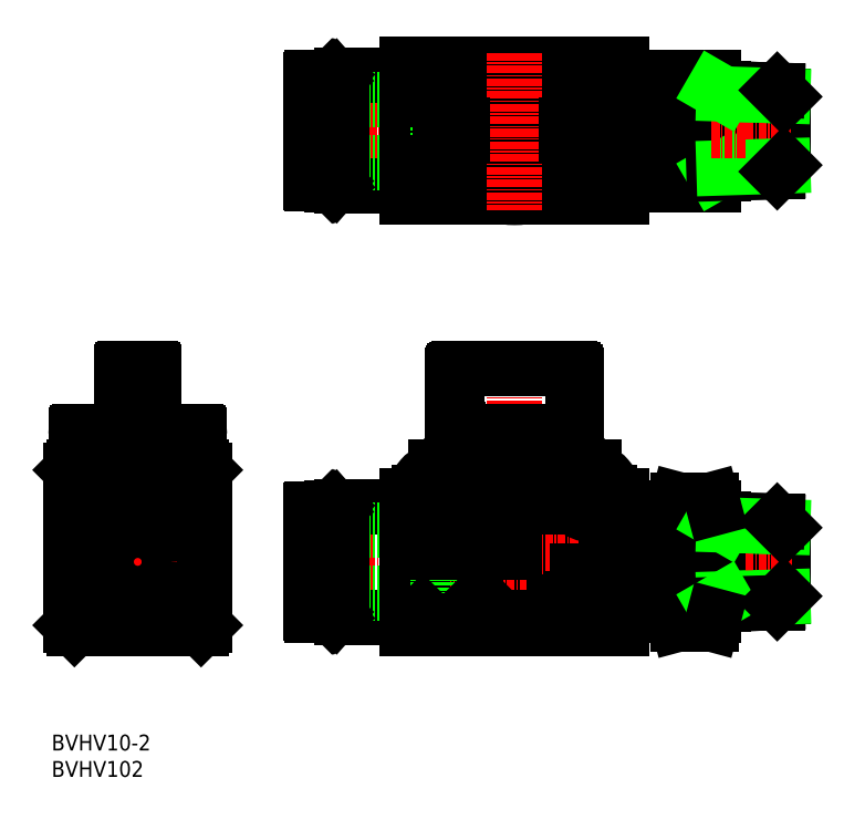
<metadata>
{"format":"dxf","ext":"dxf","renderer":"ezdxf+matplotlib","layout":"modelspace","background":"white","min_lineweight":24,"dpi":150}
</metadata>
<code>
0
SECTION
2
ENTITIES
0
ARC
8
0
10
164.5
20
196.8
30
0
40
1
50
180
51
270
0
ARC
8
0
10
151.8
20
195.3
30
0
40
0.5
50
90
51
180
0
ARC
8
0
10
170.3
20
195.3
30
0
40
0.5
50
0
51
90
0
ARC
8
0
10
157.5
20
196.8
30
0
40
1
50
270
51
0
0
LINE
8
0
10
163.4
20
205.7
30
0
11
163.4
21
190.3
31
0
0
LINE
8
0
10
161.8
20
205.8
30
0
11
161.8
21
190.3
31
0
0
LINE
8
0
10
160.3
20
205.8
30
0
11
160.3
21
190.3
31
0
0
LINE
8
0
10
158.7
20
205.7
30
0
11
158.7
21
190.3
31
0
0
LINE
8
CENTER
10
161
20
207.2
30
0
11
161
21
161.9
31
0
0
ARC
8
0
10
228.7
20
196.8
30
0
40
1
50
270
51
0
0
ARC
8
0
10
212.3
20
196.8
30
0
40
1
50
180
51
270
0
LINE
8
0
10
229.8
20
205.6
30
0
11
229.8
21
190.3
31
0
0
LINE
8
0
10
230.2
20
205.3
30
0
11
230.2
21
190.3
31
0
0
LINE
8
0
10
210.8
20
204.8
30
0
11
210.8
21
190.3
31
0
0
LINE
8
0
10
230.3
20
204.8
30
0
11
230.3
21
190.3
31
0
0
LINE
8
0
10
210.8
20
205
30
0
11
210.8
21
190.3
31
0
0
LINE
8
0
10
211.1
20
205.5
30
0
11
211.1
21
190.3
31
0
0
LINE
8
0
10
211.6
20
196.2
30
0
11
211.6
21
190.3
31
0
0
LINE
8
CENTER
10
220.5
20
206.8
30
0
11
220.5
21
162.5
31
0
0
LINE
8
0
10
212.3
20
195.8
30
0
11
228.7
21
195.8
31
0
0
LINE
8
0
10
208.5
20
189.8
30
0
11
232.5
21
189.8
31
0
0
LINE
8
0
10
208
20
190.3
30
0
11
233
21
190.3
31
0
0
LINE
8
0
10
203.5
20
164.8
30
0
11
237.5
21
164.8
31
0
0
LINE
8
0
10
206
20
167.3
30
0
11
235
21
167.3
31
0
0
LINE
8
0
10
210.8
20
184.3
30
0
11
230.3
21
184.3
31
0
0
LINE
8
0
10
203.5
20
165.3
30
0
11
237.5
21
165.3
31
0
0
LINE
8
0
10
205.5
20
166.8
30
0
11
235.5
21
166.8
31
0
0
LINE
8
0
10
211
20
183.8
30
0
11
230.1
21
183.8
31
0
0
LINE
8
0
10
220.5
20
173.8
30
0
11
235
21
173.8
31
0
0
LINE
8
0
10
214
20
168.8
30
0
11
229
21
183.8
31
0
0
LINE
8
0
10
214.5
20
168.3
30
0
11
228.9
21
168.3
31
0
0
LINE
8
0
10
214
20
168.8
30
0
11
229.4
21
168.8
31
0
0
LINE
8
CENTER
10
187.3
20
175.3
30
0
11
257
21
175.3
31
0
0
CIRCLE
8
0
10
161
20
175.3
30
0
40
10.5
0
CIRCLE
8
0
10
161
20
175.3
30
0
40
8.75
0
CIRCLE
8
0
10
161
20
175.3
30
0
40
8.5
0
CIRCLE
8
0
10
161
20
175.3
30
0
40
8.4
0
LINE
8
0
10
151.8
20
195.8
30
0
11
157.5
21
195.8
31
0
0
LINE
8
0
10
171
20
164.8
30
0
11
151
21
164.8
31
0
0
LINE
8
0
10
171
20
190.3
30
0
11
151
21
190.3
31
0
0
LINE
8
0
10
171.5
20
185.8
30
0
11
150.5
21
185.8
31
0
0
LINE
8
0
10
171.5
20
189.8
30
0
11
150.5
21
189.8
31
0
0
LINE
8
CENTER
10
148.3
20
175.3
30
0
11
174.5
21
175.3
31
0
0
LINE
8
0
10
150.5
20
189.8
30
0
11
150.5
21
165.3
31
0
0
LINE
8
0
10
150.5
20
165.3
30
0
11
151
21
164.8
31
0
0
POINT
8
0
10
150.5
20
186.3
30
0
0
LINE
8
0
10
155.8
20
195.8
30
0
11
155.8
21
190.3
31
0
0
LINE
8
0
10
154.6
20
195.8
30
0
11
154.6
21
190.3
31
0
0
LINE
8
0
10
153.5
20
195.8
30
0
11
153.5
21
190.3
31
0
0
LINE
8
0
10
152.6
20
195.8
30
0
11
152.6
21
190.3
31
0
0
LINE
8
0
10
151.3
20
195.4
30
0
11
151.3
21
190.3
31
0
0
LINE
8
0
10
151.3
20
195.3
30
0
11
151.3
21
190.3
31
0
0
LINE
8
0
10
151.5
20
195.7
30
0
11
151.5
21
190.3
31
0
0
LINE
8
0
10
151.9
20
195.8
30
0
11
151.9
21
190.3
31
0
0
LINE
8
0
10
151
20
190.3
30
0
11
150.5
21
189.8
31
0
0
CIRCLE
8
0
10
161
20
175.3
30
0
40
5
0
LINE
8
0
10
171.5
20
189.8
30
0
11
171.5
21
165.3
31
0
0
LINE
8
0
10
171.5
20
165.3
30
0
11
171
21
164.8
31
0
0
LINE
8
0
10
164.5
20
195.8
30
0
11
170.3
21
195.8
31
0
0
LINE
8
0
10
157.2
20
195.8
30
0
11
157.2
21
190.3
31
0
0
LINE
8
0
10
156.5
20
190.3
30
0
11
156
21
189.8
31
0
0
LINE
8
0
10
166.3
20
195.8
30
0
11
166.3
21
190.3
31
0
0
LINE
8
0
10
164.9
20
195.8
30
0
11
164.9
21
190.3
31
0
0
LINE
8
0
10
165.5
20
190.3
30
0
11
166
21
189.8
31
0
0
POINT
8
0
10
171.5
20
186.3
30
0
0
LINE
8
0
10
170.8
20
195.4
30
0
11
170.8
21
190.3
31
0
0
LINE
8
0
10
170.6
20
195.7
30
0
11
170.6
21
190.3
31
0
0
LINE
8
0
10
170.2
20
195.8
30
0
11
170.2
21
190.3
31
0
0
LINE
8
0
10
169.5
20
195.8
30
0
11
169.5
21
190.3
31
0
0
LINE
8
0
10
168.6
20
195.8
30
0
11
168.6
21
190.3
31
0
0
LINE
8
0
10
167.5
20
195.8
30
0
11
167.5
21
190.3
31
0
0
LINE
8
0
10
170.8
20
195.3
30
0
11
170.8
21
190.3
31
0
0
LINE
8
0
10
171
20
190.3
30
0
11
171.5
21
189.8
31
0
0
LINE
8
0
10
193.3
20
166.5
30
0
11
203.5
21
166.5
31
0
0
LINE
8
0
10
193.3
20
184
30
0
11
203.5
21
184
31
0
0
LINE
8
0
10
188.3
20
180.3
30
0
11
208.5
21
180.3
31
0
0
LINE
8
0
10
188.3
20
170.3
30
0
11
208.5
21
170.3
31
0
0
LINE
8
0
10
193.3
20
184
30
0
11
193.3
21
166.5
31
0
0
LINE
8
0
10
190.5
20
166.9
30
0
11
190.5
21
183.7
31
0
0
LINE
8
0
10
188.3
20
167.2
30
0
11
188.3
21
183.4
31
0
0
LINE
8
0
10
191.4
20
167.1
30
0
11
191.4
21
183.5
31
0
0
LINE
8
0
10
191.7
20
166.8
30
0
11
191.7
21
183.8
31
0
0
LINE
8
0
10
192.1
20
166.8
30
0
11
192.1
21
183.8
31
0
0
LINE
8
0
10
192.2
20
183.6
30
0
11
192.2
21
167
31
0
0
LINE
8
0
10
192.4
20
166.8
30
0
11
192.4
21
183.8
31
0
0
LINE
8
0
10
190.5
20
169.3
30
0
11
191.4
21
169.3
31
0
0
ARC
8
0
10
188.6
20
167.2
30
0
40
0.3
50
180
51
270
0
LINE
8
0
10
188.6
20
166.9
30
0
11
190.5
21
166.9
31
0
0
LINE
8
0
10
191.7
20
166.8
30
0
11
192.1
21
166.8
31
0
0
LINE
8
0
10
192.1
20
166.8
30
0
11
192.2
21
167
31
0
0
LINE
8
0
10
192.2
20
167
30
0
11
192.4
21
166.8
31
0
0
LINE
8
0
10
191.7
20
166.8
30
0
11
191.4
21
167.1
31
0
0
LINE
8
0
10
192.4
20
166.8
30
0
11
193.3
21
166.8
31
0
0
LINE
8
0
10
190.5
20
181.3
30
0
11
191.4
21
181.3
31
0
0
ARC
8
0
10
188.6
20
183.4
30
0
40
0.3
50
90
51
180
0
LINE
8
0
10
188.6
20
183.7
30
0
11
190.5
21
183.7
31
0
0
LINE
8
0
10
192.2
20
183.6
30
0
11
192.4
21
183.8
31
0
0
LINE
8
0
10
192.4
20
183.8
30
0
11
193.3
21
183.8
31
0
0
LINE
8
0
10
191.7
20
183.8
30
0
11
192.1
21
183.8
31
0
0
LINE
8
0
10
191.7
20
183.8
30
0
11
191.4
21
183.5
31
0
0
LINE
8
0
10
192.1
20
183.8
30
0
11
192.2
21
183.6
31
0
0
POLYLINE
8
0
66
     1
10
0
20
0
30
0
0
VERTEX
8
0
10
211.7
20
181.1
30
0
42
-0.05101
0
VERTEX
8
0
10
212.6
20
179.8
30
0
42
-0.04473
0
VERTEX
8
0
10
213.2
20
178.3
30
0
42
-0.04258
0
VERTEX
8
0
10
213.6
20
176.8
30
0
0
SEQEND
8
0
0
LINE
8
0
10
203.5
20
185.8
30
0
11
203.5
21
164.8
31
0
0
LINE
8
0
10
206
20
183.8
30
0
11
206
21
167.3
31
0
0
LINE
8
0
10
205.5
20
186.3
30
0
11
205.5
21
166.8
31
0
0
LINE
8
0
10
210.5
20
182.1
30
0
11
210.5
21
176.8
31
0
0
LINE
8
0
10
210
20
182.6
30
0
11
210
21
176.8
31
0
0
LINE
8
0
10
208.5
20
180.3
30
0
11
208.5
21
170.3
31
0
0
LINE
8
0
10
206
20
176.8
30
0
11
220.5
21
176.8
31
0
0
LINE
8
0
10
205.5
20
166.8
30
0
11
206
21
167.3
31
0
0
LINE
8
0
10
215.5
20
167.3
30
0
11
216.5
21
168.3
31
0
0
LINE
8
0
10
214.5
20
168.3
30
0
11
214
21
168.8
31
0
0
CIRCLE
8
0
10
208.5
20
186.3
30
0
40
2.1
0
ARC
8
0
10
208.5
20
186.3
30
0
40
3.5
50
90
51
188.2
0
LINE
8
CENTER
10
208.5
20
191.1
30
0
11
208.5
21
182.1
31
0
0
ARC
8
0
10
208.5
20
186.3
30
0
40
3.5
50
224.4
51
314.4
0
ARC
8
0
10
208.5
20
186.3
30
0
40
3
50
180
51
318.2
0
LINE
8
0
10
206
20
182.6
30
0
11
210
21
182.6
31
0
0
LINE
8
CENTER
10
204.1
20
186.3
30
0
11
211.9
21
186.3
31
0
0
LINE
8
0
10
203.5
20
185.8
30
0
11
205.1
21
185.8
31
0
0
LINE
8
0
10
205.5
20
186.3
30
0
11
206
21
183.8
31
0
0
LINE
8
0
10
211.7
20
183.8
30
0
11
211.7
21
181.1
31
0
0
LINE
8
0
10
210.5
20
181.1
30
0
11
211.7
21
181.1
31
0
0
LINE
8
0
10
210
20
182.6
30
0
11
210.5
21
182.1
31
0
0
LINE
8
0
10
211
20
183.8
30
0
11
210.8
21
184.3
31
0
0
POINT
8
0
10
208.5
20
186.3
30
0
0
LINE
8
0
10
207.3
20
189.6
30
0
11
207.5
21
189.8
31
0
0
LINE
8
0
10
207.5
20
189.8
30
0
11
208
21
190.3
31
0
0
LINE
8
0
10
212.3
20
195.8
30
0
11
212.3
21
190.3
31
0
0
LINE
8
0
10
213.2
20
195.8
30
0
11
213.2
21
190.3
31
0
0
LINE
8
0
10
211.3
20
189.8
30
0
11
211.6
21
190.3
31
0
0
LINE
8
0
10
214.4
20
195.8
30
0
11
214.4
21
190.3
31
0
0
LINE
8
0
10
215.7
20
195.8
30
0
11
215.7
21
190.3
31
0
0
LINE
8
0
10
217.1
20
195.8
30
0
11
217.1
21
190.3
31
0
0
LINE
8
0
10
218.6
20
195.8
30
0
11
218.6
21
190.3
31
0
0
LINE
8
0
10
220.1
20
195.8
30
0
11
220.1
21
190.3
31
0
0
LINE
8
0
10
221.7
20
195.8
30
0
11
221.7
21
190.3
31
0
0
LINE
8
0
10
223.2
20
195.8
30
0
11
223.2
21
190.3
31
0
0
LINE
8
0
10
224.7
20
195.8
30
0
11
224.7
21
190.3
31
0
0
LINE
8
0
10
246.4
20
185.1
30
0
11
251.7
21
185.1
31
0
0
LINE
8
0
10
246.4
20
180.2
30
0
11
251.7
21
180.2
31
0
0
LINE
8
0
10
246.4
20
170.4
30
0
11
251.7
21
170.4
31
0
0
LINE
8
0
10
246.4
20
165.5
30
0
11
251.7
21
165.5
31
0
0
POLYLINE
8
0
66
     1
10
0
20
0
30
0
0
VERTEX
8
0
10
246.4
20
180.2
30
0
42
0.02363
0
VERTEX
8
0
10
246.1
20
176.9
30
0
42
0.0241
0
VERTEX
8
0
10
246.1
20
173.6
30
0
42
0.02363
0
VERTEX
8
0
10
246.4
20
170.4
30
0
0
SEQEND
8
0
0
LINE
8
0
10
237.5
20
185.8
30
0
11
237.5
21
164.8
31
0
0
LINE
8
0
10
235
20
183.8
30
0
11
235
21
167.3
31
0
0
LINE
8
0
10
235.5
20
186.3
30
0
11
235.5
21
166.8
31
0
0
LINE
8
0
10
246
20
183.8
30
0
11
246
21
166.8
31
0
0
POLYLINE
8
0
66
     1
10
0
20
0
30
0
0
VERTEX
8
0
10
229.4
20
169.5
30
0
42
-0.05101
0
VERTEX
8
0
10
228.5
20
170.8
30
0
42
-0.04473
0
VERTEX
8
0
10
227.8
20
172.2
30
0
42
-0.04258
0
VERTEX
8
0
10
227.4
20
173.8
30
0
0
SEQEND
8
0
0
LINE
8
0
10
230.5
20
173.8
30
0
11
230.5
21
168.4
31
0
0
LINE
8
0
10
231
20
173.8
30
0
11
231
21
167.9
31
0
0
LINE
8
0
10
231
20
167.9
30
0
11
235
21
167.9
31
0
0
LINE
8
0
10
229.4
20
169.5
30
0
11
229.4
21
168.8
31
0
0
LINE
8
0
10
229.4
20
169.5
30
0
11
230.5
21
169.5
31
0
0
LINE
8
0
10
228.9
20
168.3
30
0
11
229.4
21
168.8
31
0
0
LINE
8
0
10
231
20
167.9
30
0
11
230.5
21
168.4
31
0
0
LINE
8
0
10
226.8
20
168.3
30
0
11
226.8
21
167.3
31
0
0
LINE
8
0
10
235.5
20
166.8
30
0
11
235
21
167.3
31
0
0
LINE
8
0
10
237.5
20
167
30
0
11
246
21
167
31
0
0
POLYLINE
8
0
66
     1
10
0
20
0
30
0
0
VERTEX
8
0
10
246.4
20
165.5
30
0
42
-0.04559
0
VERTEX
8
0
10
246.1
20
167.1
30
0
42
-0.04906
0
VERTEX
8
0
10
246.1
20
168.7
30
0
42
-0.04557
0
VERTEX
8
0
10
246.4
20
170.4
30
0
0
SEQEND
8
0
0
LINE
8
0
10
246
20
166.8
30
0
11
246.4
21
165.5
31
0
0
LINE
8
0
10
236
20
185.8
30
0
11
237.5
21
185.8
31
0
0
CIRCLE
8
0
10
232.5
20
186.3
30
0
40
2.1
0
ARC
8
0
10
232.5
20
186.3
30
0
40
3.5
50
351.8
51
90
0
LINE
8
CENTER
10
232.5
20
191.1
30
0
11
232.5
21
182.2
31
0
0
ARC
8
0
10
232.5
20
186.3
30
0
40
3.5
50
225.6
51
315.6
0
ARC
8
0
10
232.5
20
186.3
30
0
40
3
50
221.8
51
0
0
LINE
8
CENTER
10
229.4
20
186.3
30
0
11
236.7
21
186.3
31
0
0
LINE
8
0
10
230.3
20
184.3
30
0
11
230.1
21
183.8
31
0
0
LINE
8
0
10
235
20
183.8
30
0
11
235.5
21
186.3
31
0
0
POINT
8
CENTER
10
232.5
20
186.3
30
0
0
LINE
8
0
10
226.1
20
195.8
30
0
11
226.1
21
190.3
31
0
0
LINE
8
0
10
227.3
20
195.8
30
0
11
227.3
21
190.3
31
0
0
LINE
8
0
10
228.3
20
195.8
30
0
11
228.3
21
190.3
31
0
0
LINE
8
0
10
229.2
20
195.8
30
0
11
229.2
21
190.3
31
0
0
LINE
8
0
10
229.5
20
190.3
30
0
11
229.8
21
189.8
31
0
0
LINE
8
0
10
233
20
190.3
30
0
11
233.7
21
189.6
31
0
0
LINE
8
0
10
237.5
20
183.5
30
0
11
246
21
183.5
31
0
0
POLYLINE
8
0
66
     1
10
0
20
0
30
0
0
VERTEX
8
0
10
246.4
20
180.2
30
0
42
-0.04559
0
VERTEX
8
0
10
246.1
20
181.8
30
0
42
-0.04906
0
VERTEX
8
0
10
246.1
20
183.5
30
0
42
-0.04557
0
VERTEX
8
0
10
246.4
20
185.1
30
0
0
SEQEND
8
0
0
LINE
8
0
10
246
20
183.8
30
0
11
246.4
21
185.1
31
0
0
POLYLINE
8
0
66
     1
10
0
20
0
30
0
0
VERTEX
8
0
10
251.7
20
180.2
30
0
42
-0.02363
0
VERTEX
8
0
10
252
20
176.9
30
0
42
-0.0241
0
VERTEX
8
0
10
252
20
173.6
30
0
42
-0.02363
0
VERTEX
8
0
10
251.7
20
170.4
30
0
0
SEQEND
8
0
0
LINE
8
0
10
252
20
183.8
30
0
11
252
21
166.8
31
0
0
LINE
8
0
10
263
20
169.9
30
0
11
263
21
180.7
31
0
0
LINE
8
CENTER
10
257
20
167.8
30
0
11
257
21
182.7
31
0
0
LINE
8
0
10
262
20
168.9
30
0
11
262
21
181.7
31
0
0
LINE
8
0
10
253.6
20
182
30
0
11
253.6
21
168.6
31
0
0
LINE
8
0
10
257
20
168.7
30
0
11
262
21
168.9
31
0
0
LINE
8
0
10
257
20
169.6
30
0
11
262.9
21
169.7
31
0
0
LINE
8
CENTER
10
257
20
175.3
30
0
11
264.4
21
175.3
31
0
0
LINE
8
0
10
253.6
20
169.4
30
0
11
257
21
169.6
31
0
0
LINE
8
0
10
252
20
168.5
30
0
11
257
21
168.7
31
0
0
POLYLINE
8
0
66
     1
10
0
20
0
30
0
0
VERTEX
8
0
10
251.7
20
170.4
30
0
42
-0.04559
0
VERTEX
8
0
10
252
20
168.7
30
0
42
-0.04906
0
VERTEX
8
0
10
252
20
167.1
30
0
42
-0.04557
0
VERTEX
8
0
10
251.7
20
165.5
30
0
0
SEQEND
8
0
0
LINE
8
0
10
252
20
168.5
30
0
11
253.6
21
169.4
31
0
0
LINE
8
0
10
251.7
20
165.5
30
0
11
252
21
166.8
31
0
0
LINE
8
0
10
263
20
169.9
30
0
11
262
21
168.9
31
0
0
LINE
8
0
10
257
20
181
30
0
11
262.9
21
180.8
31
0
0
LINE
8
0
10
257
20
181.9
30
0
11
262
21
181.7
31
0
0
LINE
8
0
10
252
20
182
30
0
11
257
21
181.9
31
0
0
LINE
8
0
10
253.6
20
181.1
30
0
11
257
21
181
31
0
0
POLYLINE
8
0
66
     1
10
0
20
0
30
0
0
VERTEX
8
0
10
251.7
20
185.1
30
0
42
-0.04559
0
VERTEX
8
0
10
252
20
183.5
30
0
42
-0.04906
0
VERTEX
8
0
10
252
20
181.8
30
0
42
-0.04557
0
VERTEX
8
0
10
251.7
20
180.2
30
0
0
SEQEND
8
0
0
LINE
8
0
10
252
20
182
30
0
11
253.6
21
181.1
31
0
0
LINE
8
0
10
251.7
20
185.1
30
0
11
252
21
183.8
31
0
0
LINE
8
0
10
263
20
180.7
30
0
11
262
21
181.7
31
0
0
ARC
8
0
10
220.5
20
243.3
30
0
40
10.5
50
208.4
51
331.6
0
ARC
8
0
10
220.5
20
243.3
30
0
40
10
50
206.7
51
333.3
0
ARC
8
0
10
220.5
20
243.3
30
0
40
10
50
26.74
51
153.3
0
ARC
8
0
10
220.5
20
243.3
30
0
40
10.5
50
28.44
51
151.6
0
CIRCLE
8
0
10
220.5
20
243.3
30
0
40
9.75
0
LINE
8
0
10
203.5
20
253.8
30
0
11
237.5
21
253.8
31
0
0
LINE
8
0
10
203.5
20
232.8
30
0
11
237.5
21
232.8
31
0
0
LINE
8
CENTER
10
187.6
20
243.3
30
0
11
251.7
21
243.3
31
0
0
LINE
8
0
10
211.3
20
240.8
30
0
11
229.7
21
240.8
31
0
0
LINE
8
0
10
211.3
20
245.8
30
0
11
229.7
21
245.8
31
0
0
LINE
8
0
10
212.3
20
242.4
30
0
11
228.8
21
242.4
31
0
0
LINE
8
0
10
212.3
20
244.1
30
0
11
228.8
21
244.1
31
0
0
LINE
8
0
10
211.8
20
205.8
30
0
11
229.3
21
205.8
31
0
0
LINE
8
0
10
163.5
20
205.3
30
0
11
163.5
21
196.8
31
0
0
LINE
8
0
10
158.5
20
205.3
30
0
11
158.5
21
196.8
31
0
0
LINE
8
0
10
159
20
205.8
30
0
11
163
21
205.8
31
0
0
ARC
8
0
10
159
20
205.3
30
0
40
0.5
50
90
51
180
0
POINT
8
0
10
161
20
205.8
30
0
0
ARC
8
0
10
163
20
205.3
30
0
40
0.5
50
0
51
90
0
LINE
8
0
10
211.3
20
205.7
30
0
11
211.3
21
196.8
31
0
0
ARC
8
0
10
211.8
20
204.8
30
0
40
1
50
90
51
180
0
POINT
8
0
10
220.5
20
205.8
30
0
0
LINE
8
0
10
193.3
20
252
30
0
11
203.5
21
252
31
0
0
LINE
8
0
10
193.3
20
234.5
30
0
11
203.5
21
234.5
31
0
0
LINE
8
0
10
188.3
20
238.3
30
0
11
208.5
21
238.3
31
0
0
LINE
8
0
10
188.3
20
248.3
30
0
11
208.5
21
248.3
31
0
0
LINE
8
0
10
193.3
20
252
30
0
11
193.3
21
234.5
31
0
0
LINE
8
0
10
190.5
20
234.9
30
0
11
190.5
21
251.7
31
0
0
LINE
8
0
10
188.3
20
235.2
30
0
11
188.3
21
251.4
31
0
0
LINE
8
0
10
191.4
20
235.1
30
0
11
191.4
21
251.5
31
0
0
LINE
8
0
10
192.4
20
234.8
30
0
11
192.4
21
251.8
31
0
0
LINE
8
0
10
191.7
20
234.8
30
0
11
191.7
21
251.8
31
0
0
LINE
8
0
10
192.1
20
234.8
30
0
11
192.1
21
251.8
31
0
0
LINE
8
0
10
192.2
20
251.6
30
0
11
192.2
21
235
31
0
0
LINE
8
0
10
190.5
20
237.3
30
0
11
191.4
21
237.3
31
0
0
ARC
8
0
10
188.6
20
235.2
30
0
40
0.3
50
180
51
270
0
LINE
8
0
10
188.6
20
234.9
30
0
11
190.5
21
234.9
31
0
0
LINE
8
0
10
191.7
20
234.8
30
0
11
192.1
21
234.8
31
0
0
LINE
8
0
10
192.1
20
234.8
30
0
11
192.2
21
235
31
0
0
LINE
8
0
10
192.2
20
235
30
0
11
192.4
21
234.8
31
0
0
LINE
8
0
10
191.7
20
234.8
30
0
11
191.4
21
235.1
31
0
0
LINE
8
0
10
192.4
20
234.8
30
0
11
193.3
21
234.8
31
0
0
LINE
8
0
10
190.5
20
249.3
30
0
11
191.4
21
249.3
31
0
0
ARC
8
0
10
188.6
20
251.4
30
0
40
0.3
50
90
51
180
0
LINE
8
0
10
188.6
20
251.7
30
0
11
190.5
21
251.7
31
0
0
LINE
8
0
10
192.2
20
251.6
30
0
11
192.4
21
251.8
31
0
0
LINE
8
0
10
192.4
20
251.8
30
0
11
193.3
21
251.8
31
0
0
LINE
8
0
10
191.7
20
251.8
30
0
11
192.1
21
251.8
31
0
0
LINE
8
0
10
191.7
20
251.8
30
0
11
191.4
21
251.5
31
0
0
LINE
8
0
10
192.1
20
251.8
30
0
11
192.2
21
251.6
31
0
0
ARC
8
0
10
220.5
20
243.3
30
0
40
12.5
50
158.9
51
201.1
0
ARC
8
0
10
220.5
20
243.3
30
0
40
13
50
157.4
51
202.6
0
LINE
8
CENTER
10
220.5
20
255.6
30
0
11
220.5
21
230.8
31
0
0
LINE
8
0
10
203.5
20
253.8
30
0
11
203.5
21
232.8
31
0
0
LINE
8
0
10
208.5
20
248.3
30
0
11
208.5
21
238.3
31
0
0
POINT
8
0
10
208.5
20
232.8
30
0
0
ARC
8
0
10
211.3
20
241.1
30
0
40
0.3
50
193.5
51
270
0
LINE
8
0
10
208.5
20
238.3
30
0
11
211.3
21
238.3
31
0
0
LINE
8
0
10
208.9
20
238.8
30
0
11
211.6
21
238.8
31
0
0
LINE
8
0
10
212.3
20
244.1
30
0
11
212.3
21
242.4
31
0
0
ARC
8
0
10
211.3
20
245.5
30
0
40
0.3
50
90
51
166.5
0
LINE
8
0
10
208.5
20
248.3
30
0
11
211.3
21
248.3
31
0
0
LINE
8
0
10
208.9
20
247.8
30
0
11
211.6
21
247.8
31
0
0
LINE
8
0
10
229.7
20
205.7
30
0
11
229.7
21
196.8
31
0
0
ARC
8
0
10
229.3
20
204.8
30
0
40
1
50
0
51
90
0
LINE
8
0
10
246
20
251.8
30
0
11
252
21
251.8
31
0
0
LINE
8
0
10
246
20
234.8
30
0
11
252
21
234.8
31
0
0
LINE
8
0
10
246.4
20
243.3
30
0
11
251.7
21
243.3
31
0
0
POLYLINE
8
0
66
     1
10
0
20
0
30
0
0
VERTEX
8
0
10
246.4
20
251.8
30
0
42
0.02717
0
VERTEX
8
0
10
246.1
20
249
30
0
42
0.02789
0
VERTEX
8
0
10
246.1
20
246.1
30
0
42
0.02718
0
VERTEX
8
0
10
246.4
20
243.3
30
0
0
SEQEND
8
0
0
ARC
8
0
10
220.5
20
243.3
30
0
40
12.5
50
338.9
51
21.1
0
ARC
8
0
10
220.5
20
243.3
30
0
40
13
50
337.4
51
22.62
0
LINE
8
0
10
237.5
20
253.8
30
0
11
237.5
21
232.8
31
0
0
LINE
8
0
10
246
20
251.8
30
0
11
246
21
234.8
31
0
0
POINT
8
0
10
232.5
20
232.8
30
0
0
LINE
8
0
10
229.8
20
238.3
30
0
11
232.5
21
238.3
31
0
0
LINE
8
0
10
229.5
20
238.8
30
0
11
232.2
21
238.8
31
0
0
ARC
8
0
10
229.7
20
241.1
30
0
40
0.3
50
270
51
346.5
0
LINE
8
0
10
228.8
20
244.1
30
0
11
228.8
21
242.4
31
0
0
POLYLINE
8
0
66
     1
10
0
20
0
30
0
0
VERTEX
8
0
10
246.4
20
243.3
30
0
42
0.02717
0
VERTEX
8
0
10
246.1
20
240.5
30
0
42
0.02789
0
VERTEX
8
0
10
246.1
20
237.6
30
0
42
0.02718
0
VERTEX
8
0
10
246.4
20
234.8
30
0
0
SEQEND
8
0
0
LINE
8
0
10
237.5
20
235
30
0
11
246
21
235
31
0
0
LINE
8
0
10
229.5
20
247.8
30
0
11
232.2
21
247.8
31
0
0
LINE
8
0
10
229.8
20
248.3
30
0
11
232.5
21
248.3
31
0
0
ARC
8
0
10
229.7
20
245.5
30
0
40
0.3
50
13.46
51
90
0
LINE
8
0
10
237.5
20
251.5
30
0
11
246
21
251.5
31
0
0
POLYLINE
8
0
66
     1
10
0
20
0
30
0
0
VERTEX
8
0
10
251.7
20
243.3
30
0
42
0.02717
0
VERTEX
8
0
10
252
20
246.1
30
0
42
0.02789
0
VERTEX
8
0
10
252
20
249
30
0
42
0.02718
0
VERTEX
8
0
10
251.7
20
251.8
30
0
0
SEQEND
8
0
0
LINE
8
0
10
252
20
251.8
30
0
11
252
21
234.8
31
0
0
LINE
8
0
10
263
20
237.9
30
0
11
263
21
248.7
31
0
0
LINE
8
CENTER
10
257
20
235.8
30
0
11
257
21
250.5
31
0
0
LINE
8
0
10
262
20
236.9
30
0
11
262
21
249.7
31
0
0
LINE
8
0
10
253.6
20
250
30
0
11
253.6
21
236.6
31
0
0
LINE
8
0
10
257
20
236.7
30
0
11
262
21
236.9
31
0
0
LINE
8
0
10
257
20
237.6
30
0
11
262.9
21
237.8
31
0
0
LINE
8
CENTER
10
257
20
243.3
30
0
11
264.1
21
243.3
31
0
0
POLYLINE
8
0
66
     1
10
0
20
0
30
0
0
VERTEX
8
0
10
251.7
20
234.8
30
0
42
0.02717
0
VERTEX
8
0
10
252
20
237.6
30
0
42
0.02789
0
VERTEX
8
0
10
252
20
240.5
30
0
42
0.02718
0
VERTEX
8
0
10
251.7
20
243.3
30
0
0
SEQEND
8
0
0
LINE
8
0
10
252
20
236.6
30
0
11
253.6
21
237.5
31
0
0
LINE
8
0
10
252
20
236.6
30
0
11
257
21
236.7
31
0
0
LINE
8
0
10
253.6
20
237.5
30
0
11
257
21
237.6
31
0
0
LINE
8
CENTER
10
251.7
20
243.3
30
0
11
257
21
243.3
31
0
0
LINE
8
0
10
263
20
237.9
30
0
11
262
21
236.9
31
0
0
LINE
8
0
10
257
20
249
30
0
11
262.9
21
248.8
31
0
0
LINE
8
0
10
257
20
249.9
30
0
11
262
21
249.7
31
0
0
LINE
8
0
10
252
20
250
30
0
11
257
21
249.9
31
0
0
LINE
8
0
10
253.6
20
249.1
30
0
11
257
21
249
31
0
0
LINE
8
0
10
252
20
250
30
0
11
253.6
21
249.1
31
0
0
LINE
8
0
10
263
20
248.7
30
0
11
262
21
249.7
31
0
0
TEXT
8
0
10
147.4
20
145.5
30
0
40
2.5
1
BVHV10-2
0
TEXT
8
0
10
147.4
20
141.3
30
0
40
2.5
1
BVHV102
0
ENDSEC
0
EOF

</code>
